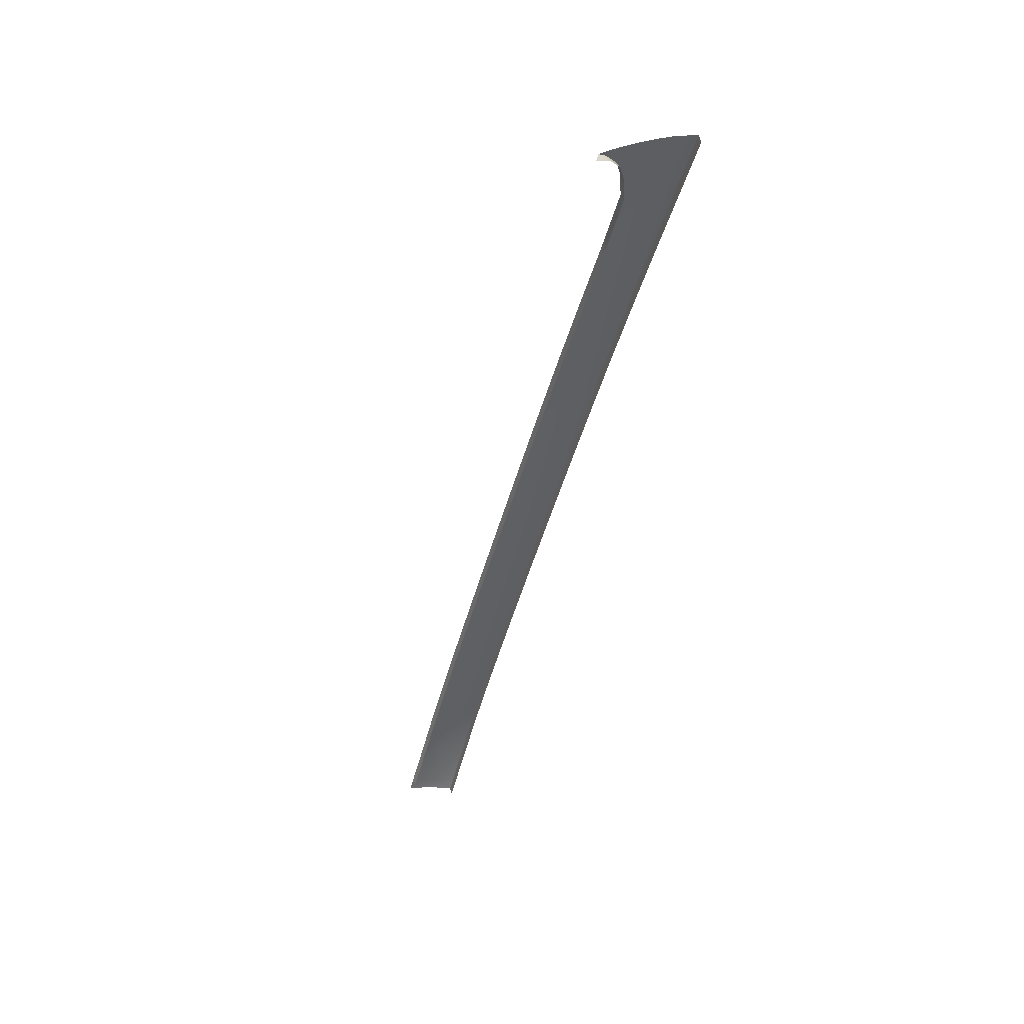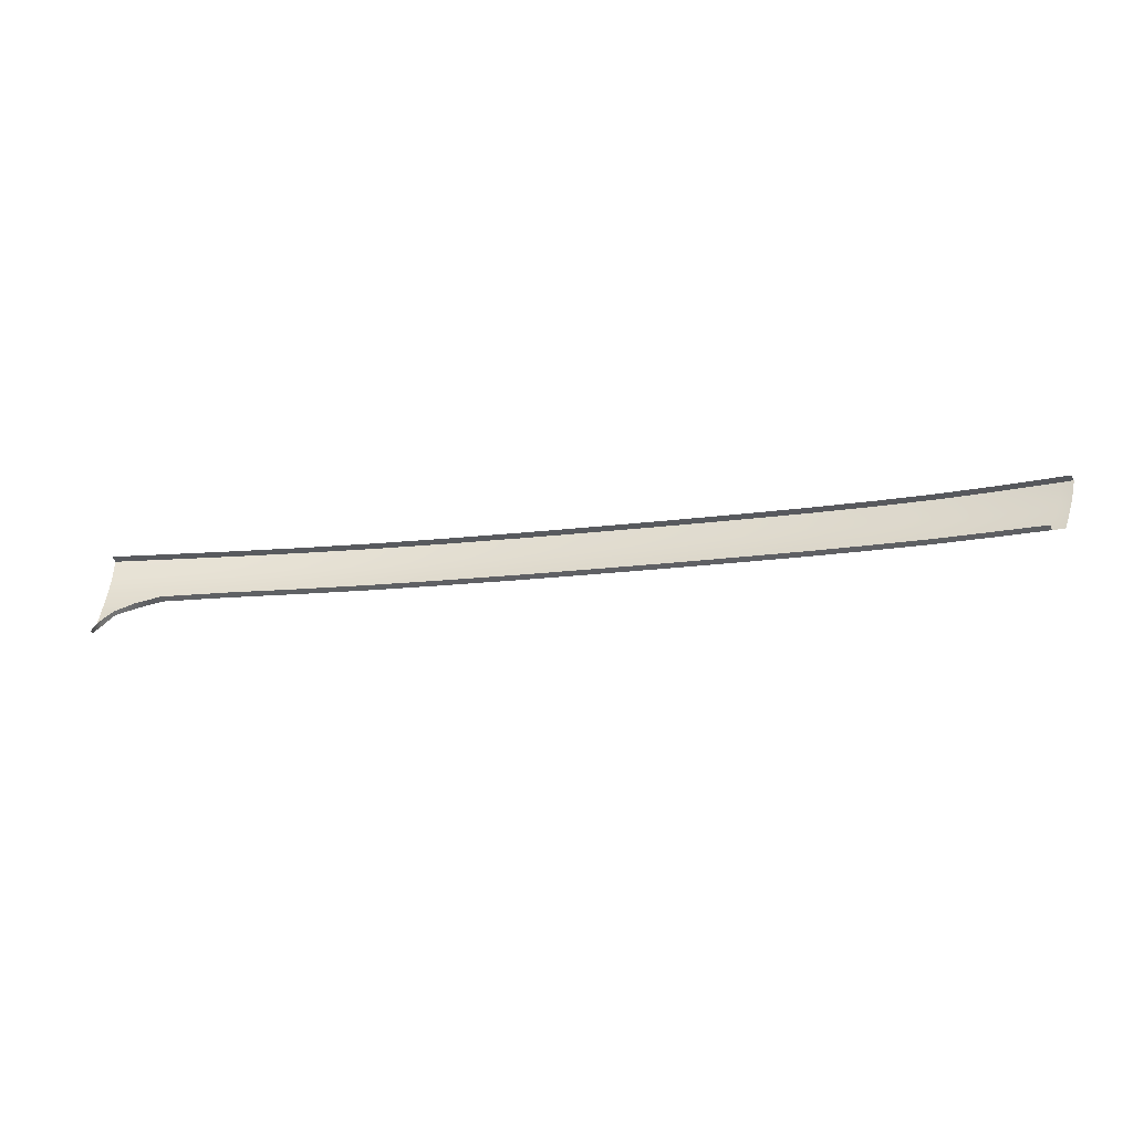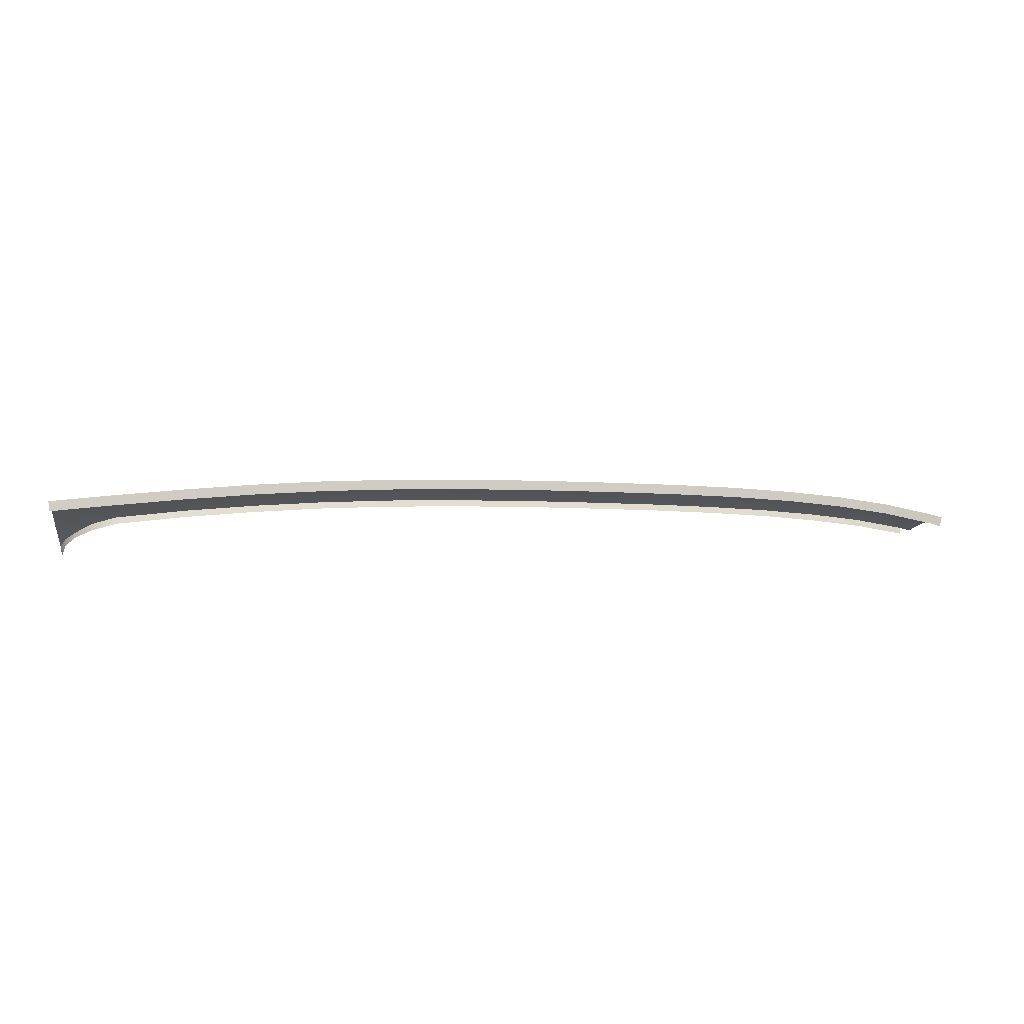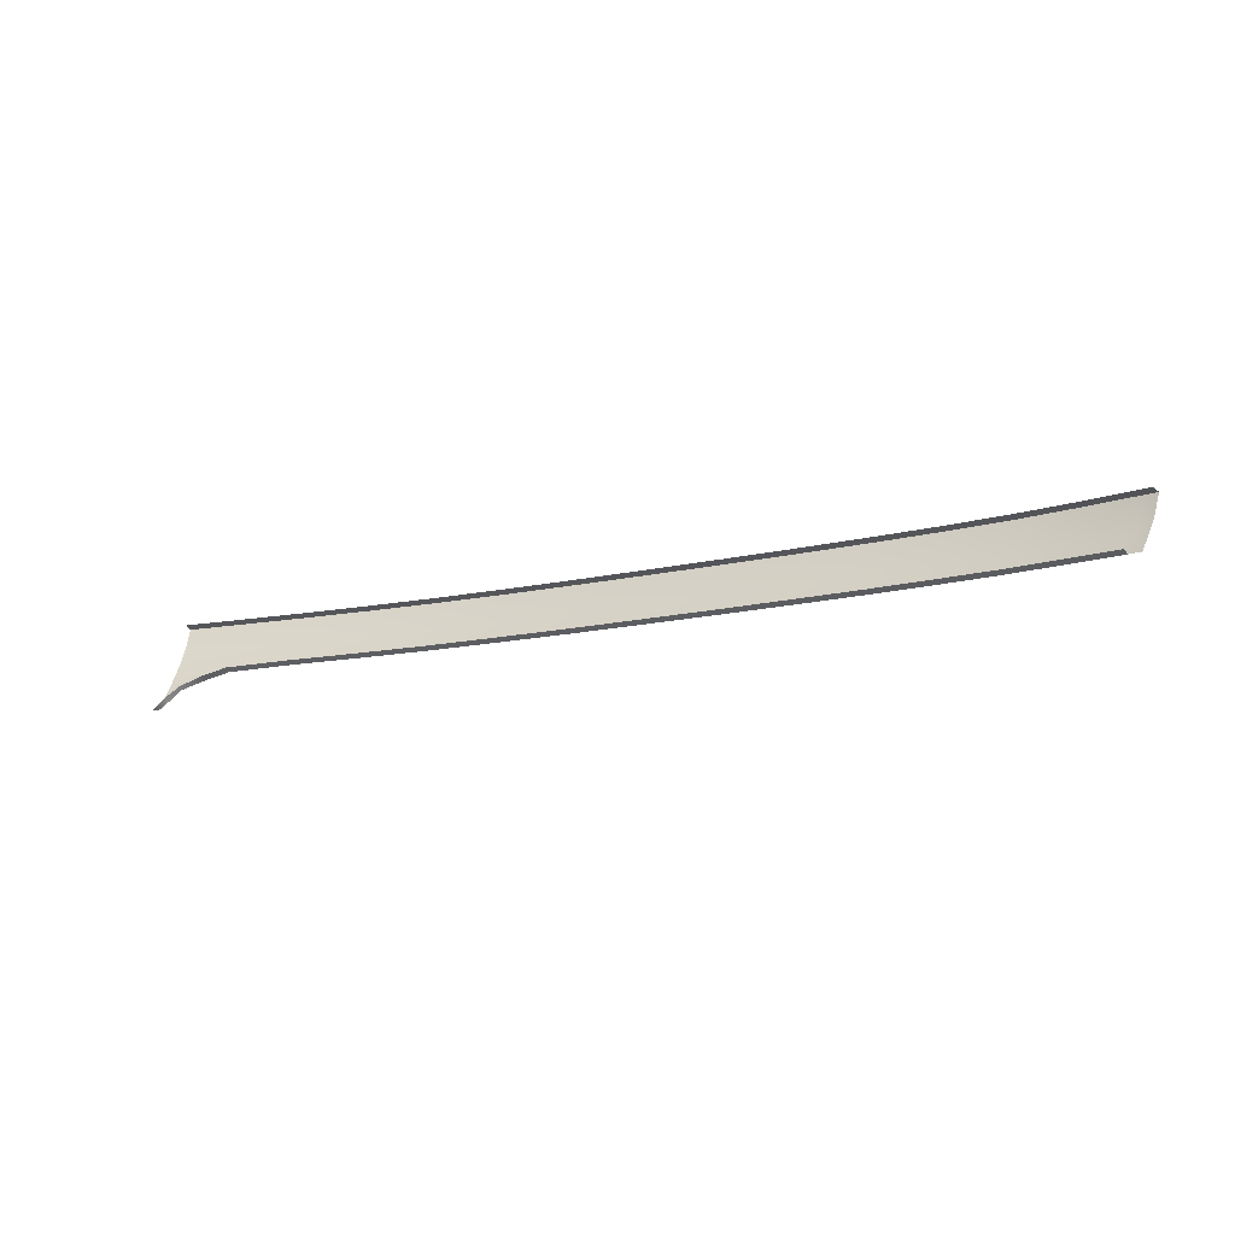
<metadata>
{"format":"obj","ext":"obj","renderer":"f3d","projection":"perspective","resolution":1024,"background":"white","views":[{"elev":-45.6,"azim":-104.9,"up":"+Y"},{"elev":-19.2,"azim":11.4,"up":"+Z"},{"elev":5.3,"azim":-13.3,"up":"+Y"},{"elev":-14.8,"azim":24.9,"up":"+Z"}]}
</metadata>
<code>
v  31.47 60.13 -49.84
v  31.09 59.48 -51.14
v  30.37 60.43 -49.82
v  29.97 59.77 -51.12
v  15.06 62.72 -49.81
v  14.87 61.94 -51.1
v  9.264 63.19 -49.82
v  9.123 62.39 -51.12
v  20.22 61.37 -51.11
v  20.47 62.13 -49.81
v  -37.65 63.48 -51.13
v  -44.22 63.14 -51.14
v  -37.78 64.31 -49.83
v  -44.35 63.96 -49.83
v  -30.92 63.69 -51.13
v  -31.03 64.52 -49.83
v  -10.15 63.4 -51.11
v  -17.05 63.61 -51.12
v  -10.14 64.21 -49.82
v  -17.09 64.43 -49.82
v  -3.416 63.1 -51.12
v  -3.364 63.91 -49.82
v  25.47 61.42 -49.78
v  25.15 60.71 -51.07
v  3.115 63.58 -49.82
v  3.02 62.78 -51.11
v  -50.61 62.62 -51.28
v  -50.77 63.54 -49.83
v  -24.02 63.73 -51.12
v  -24.09 64.55 -49.82
v  -55.82 59.58 -54.94
v  -56.01 60.82 -53.33
v  -55.39 60.31 -54.13
v  -52.9 61.97 -52.04
v  -54.51 61.03 -52.91
v  -56.2 61.97 -51.65
v  25.82 62.19 -48.03
v  26.08 62.73 -46.15
v  30.81 61.12 -48.06
v  31.13 61.6 -46.18
v  20.94 63.57 -46.18
v  20.75 62.97 -48.06
v  15.42 64.24 -46.19
v  15.27 63.6 -48.06
v  9.532 64.75 -46.2
v  9.422 64.09 -48.07
v  3.296 65.15 -46.2
v  3.224 64.49 -48.07
v  -3.264 65.48 -46.21
v  -3.305 64.82 -48.08
v  -44.6 65.56 -46.22
v  -38.01 65.9 -46.22
v  -44.5 64.88 -48.09
v  -37.92 65.22 -48.09
v  -31.23 66.11 -46.21
v  -31.15 65.43 -48.08
v  -56.61 64.72 -46.23
v  -51.03 65.13 -46.22
v  -56.5 64.02 -48.14
v  -50.92 64.46 -48.09
v  -17.16 66.01 -46.2
v  -10.13 65.78 -46.2
v  -17.13 65.34 -48.07
v  -10.13 65.12 -48.07
v  -24.24 66.13 -46.21
v  -24.18 65.46 -48.07
v  -56.34 63.06 -49.93
v  31.92 60.81 -48.09
v  32.26 61.27 -46.21
g U236_17_18A5_L_1_DaS_U236_17_18A5_L
f 1 2 3
f 3 2 4
f 5 6 7
f 7 6 8
f 6 5 9
f 9 5 10
f 11 12 13
f 13 12 14
f 15 11 16
f 16 11 13
f 17 18 19
f 19 18 20
f 21 17 22
f 22 17 19
f 23 24 10
f 10 24 9
f 24 23 4
f 4 23 3
f 25 26 22
f 22 26 21
f 26 25 8
f 8 25 7
f 12 27 14
f 14 27 28
f 29 15 30
f 30 15 16
f 18 29 20
f 20 29 30
f 31 32 33
f 34 35 36
f 34 36 27
f 37 38 39
f 39 38 40
f 38 37 41
f 41 37 42
f 43 44 45
f 45 44 46
f 41 42 43
f 43 42 44
f 47 48 49
f 49 48 50
f 45 46 47
f 47 46 48
f 51 52 53
f 53 52 54
f 52 55 54
f 54 55 56
f 57 58 59
f 59 58 60
f 58 51 60
f 60 51 53
f 61 62 63
f 63 62 64
f 62 49 64
f 64 49 50
f 55 65 56
f 56 65 66
f 65 61 66
f 66 61 63
f 59 60 67
f 67 60 28
f 60 53 28
f 28 53 14
f 53 54 14
f 14 54 13
f 54 56 13
f 13 56 16
f 56 66 16
f 16 66 30
f 66 63 30
f 30 63 20
f 63 64 20
f 20 64 19
f 64 50 19
f 19 50 22
f 22 50 25
f 25 50 48
f 25 48 7
f 7 48 46
f 7 46 5
f 5 46 44
f 5 44 10
f 10 44 42
f 10 42 23
f 23 42 37
f 23 37 3
f 3 37 39
f 3 39 1
f 1 39 68
f 39 40 68
f 68 40 69
f 33 32 35
f 35 32 36
f 36 67 27
f 27 67 28
v  32.01 60.39 -46.06
v  32.26 61.27 -46.21
v  30.9 60.71 -46.03
v  31.13 61.6 -46.18
v  25.9 61.84 -45.99
v  26.08 62.73 -46.15
v  20.81 62.67 -46.01
v  20.94 63.57 -46.18
v  15.33 63.33 -46.01
v  15.42 64.24 -46.19
v  9.463 63.84 -46.02
v  9.532 64.75 -46.2
v  3.244 64.25 -46.02
v  3.296 65.15 -46.2
v  -3.307 64.58 -46.02
v  -3.264 65.48 -46.21
v  -10.13 65.78 -46.2
v  -10.16 64.88 -46.02
v  -17.16 66.01 -46.2
v  -17.18 65.11 -46.02
v  -24.24 66.13 -46.21
v  -24.24 65.23 -46.02
v  -31.23 66.11 -46.21
v  -31.21 65.2 -46.03
v  -38.01 65.9 -46.22
v  -37.98 64.99 -46.03
v  -44.6 65.56 -46.22
v  -44.55 64.65 -46.03
v  -51.03 65.13 -46.22
v  -50.96 64.23 -46.03
v  -56.61 64.72 -46.23
v  -56.54 63.82 -46.03
v  -50.61 62.62 -51.28
v  -50.57 62.05 -50.99
v  -52.9 61.97 -52.04
v  -52.86 61.4 -51.74
v  -55.39 60.31 -54.13
v  -55.35 59.77 -53.79
v  -55.82 59.58 -54.94
v  -55.71 58.65 -55.12
v  29.85 59.19 -50.85
v  25.06 60.13 -50.8
v  29.97 59.77 -51.12
v  25.15 60.71 -51.07
v  20.22 61.37 -51.11
v  20.15 60.8 -50.82
v  14.87 61.94 -51.1
v  14.81 61.36 -50.82
v  9.123 62.39 -51.12
v  9.082 61.82 -50.83
v  3.02 62.78 -51.11
v  2.987 62.2 -50.82
v  -3.416 63.1 -51.12
v  -3.443 62.52 -50.83
v  -10.15 63.4 -51.11
v  -10.17 62.82 -50.82
v  -17.05 63.61 -51.12
v  -17.07 63.04 -50.83
v  -24.02 63.73 -51.12
v  -24.02 63.16 -50.83
v  -30.92 63.69 -51.13
v  -30.91 63.12 -50.84
v  -37.65 63.48 -51.13
v  -37.63 62.91 -50.84
v  -44.22 63.14 -51.14
v  -44.18 62.57 -50.84
v  -54.51 61.03 -52.91
v  -54.44 60.64 -52.64
g U236_17_18A5_L_1_DaS_U236_17_18A5_L_E
f 70 71 72
f 72 71 73
f 74 72 75
f 75 72 73
f 76 74 77
f 77 74 75
f 78 76 79
f 79 76 77
f 80 78 81
f 81 78 79
f 82 80 83
f 83 80 81
f 84 82 85
f 85 82 83
f 86 87 85
f 85 87 84
f 88 89 86
f 86 89 87
f 90 91 88
f 88 91 89
f 92 93 90
f 90 93 91
f 94 95 92
f 92 95 93
f 96 97 94
f 94 97 95
f 98 99 96
f 96 99 97
f 100 101 98
f 98 101 99
f 102 103 104
f 104 103 105
f 106 107 108
f 108 107 109
f 110 111 112
f 112 111 113
f 113 111 114
f 114 111 115
f 114 115 116
f 116 115 117
f 116 117 118
f 118 117 119
f 118 119 120
f 120 119 121
f 120 121 122
f 122 121 123
f 122 123 124
f 124 123 125
f 124 125 126
f 126 125 127
f 126 127 128
f 128 127 129
f 128 129 130
f 130 129 131
f 130 131 132
f 132 131 133
f 132 133 134
f 134 133 135
f 134 135 102
f 102 135 103
f 104 105 136
f 136 105 137
f 106 136 107
f 107 136 137

</code>
